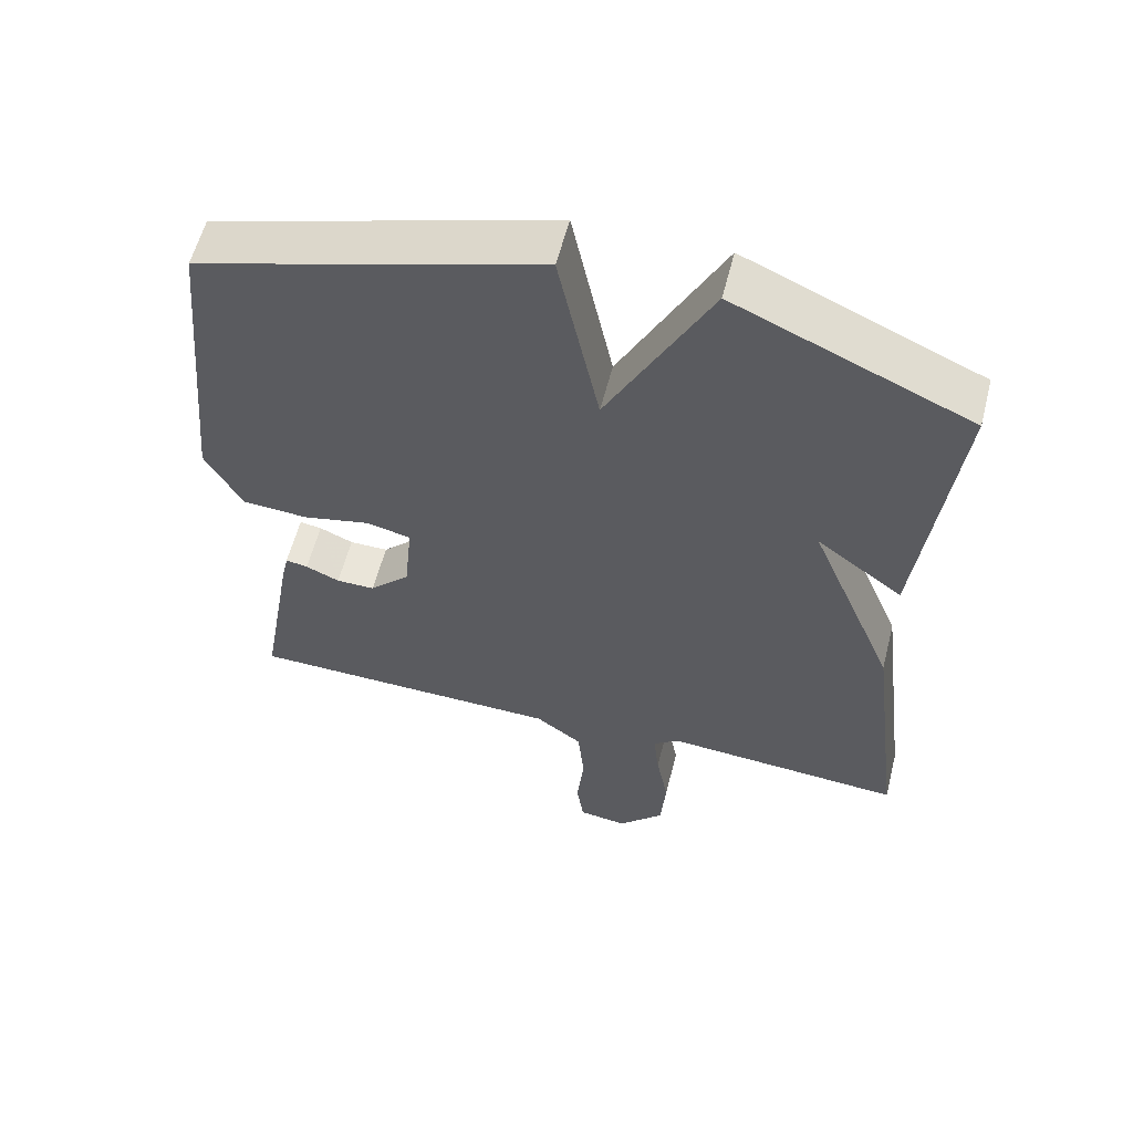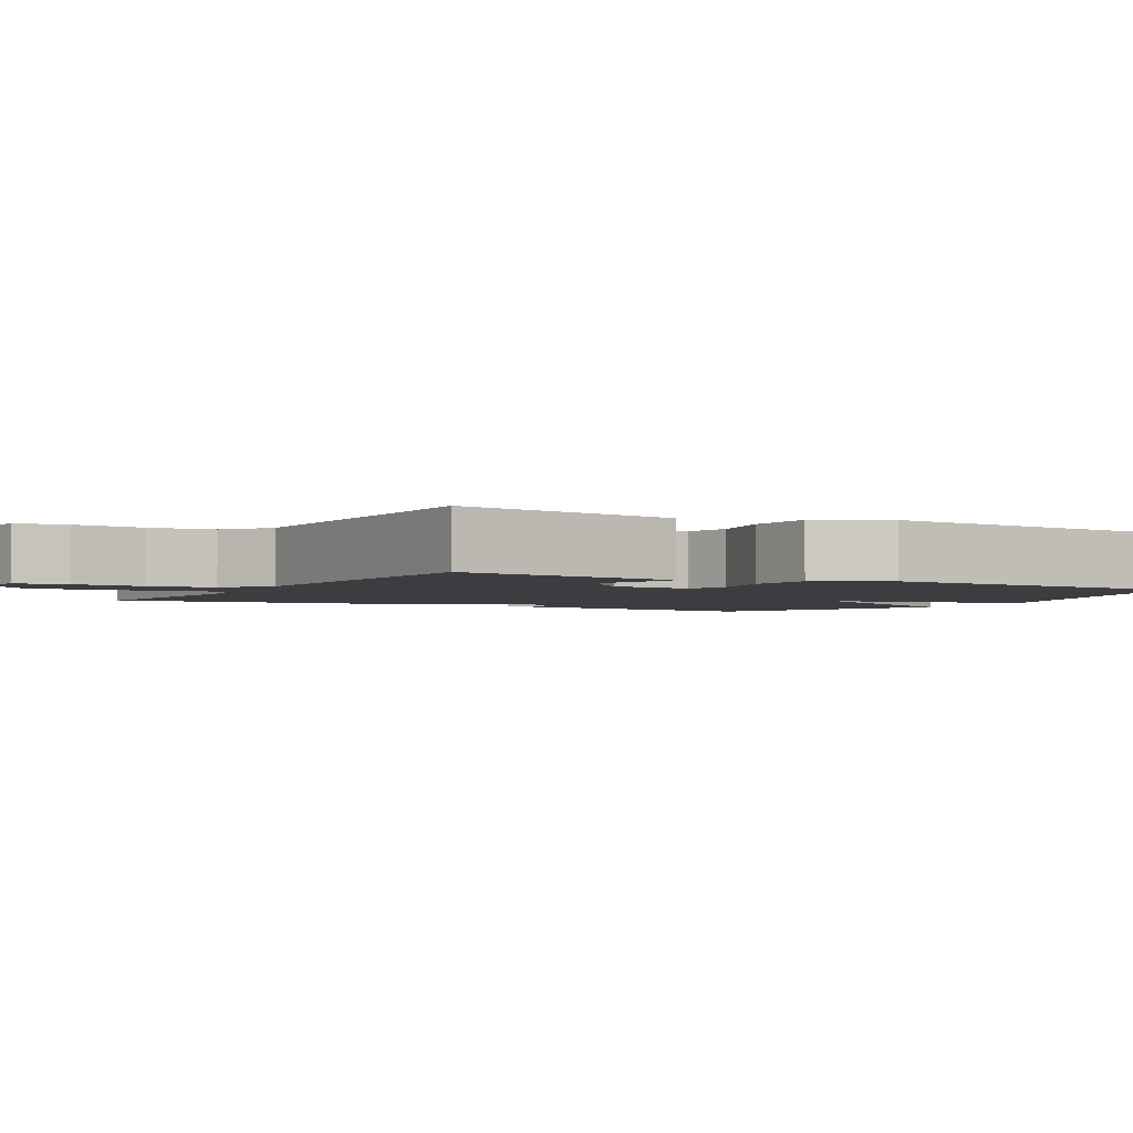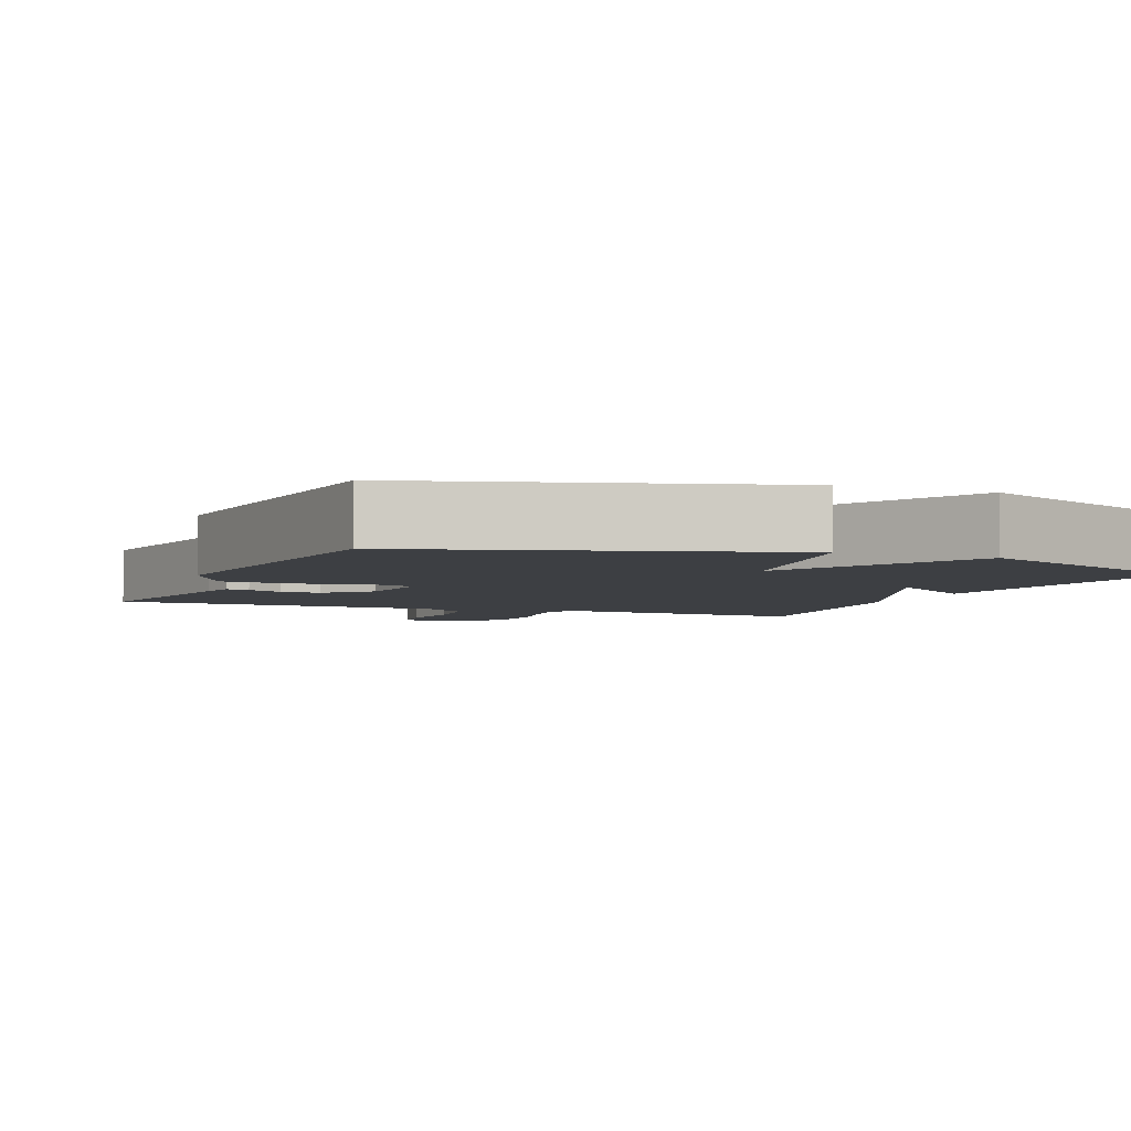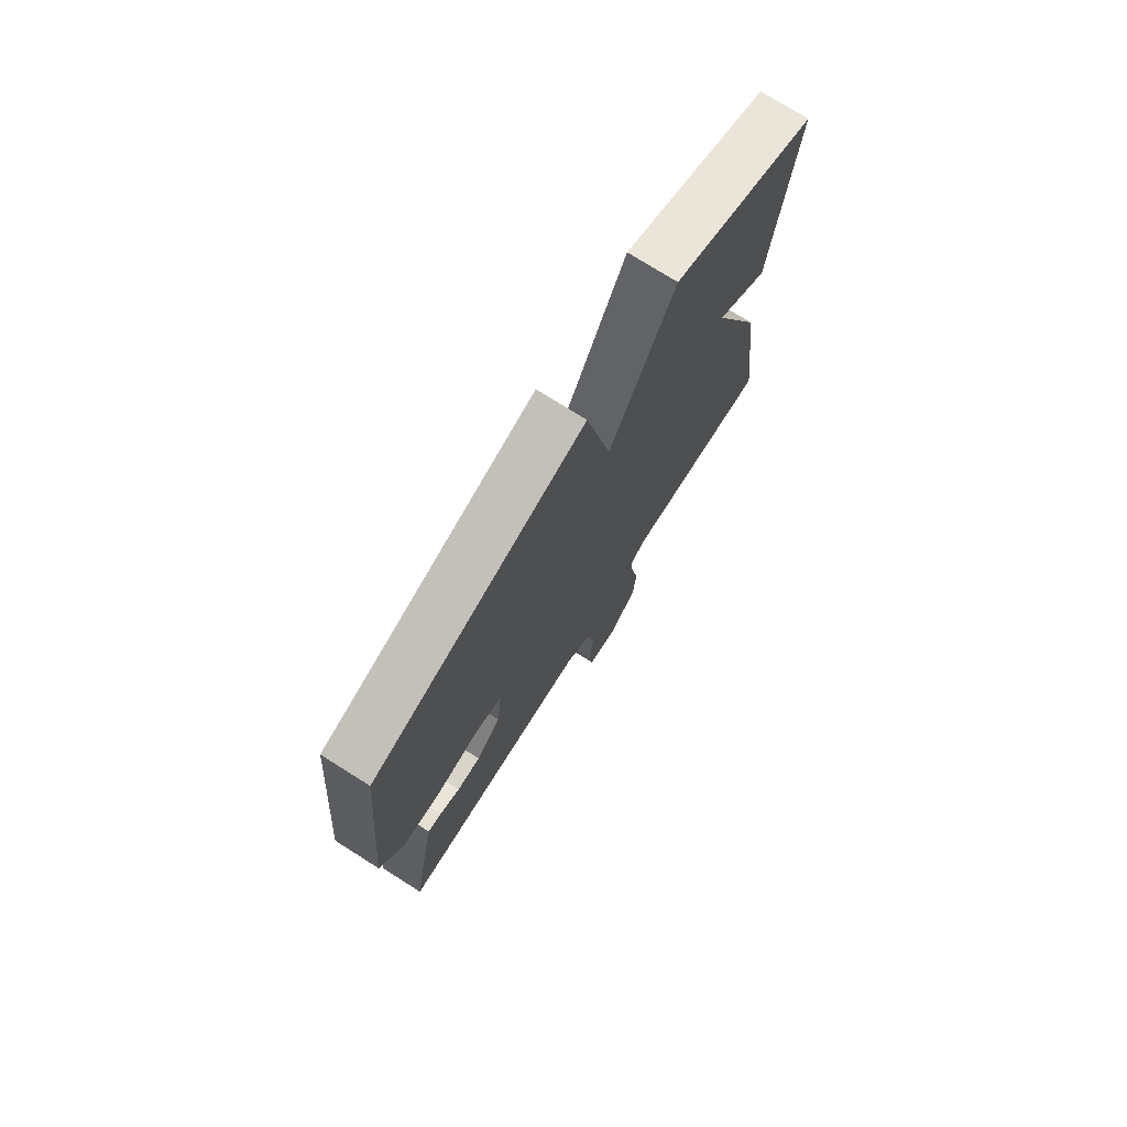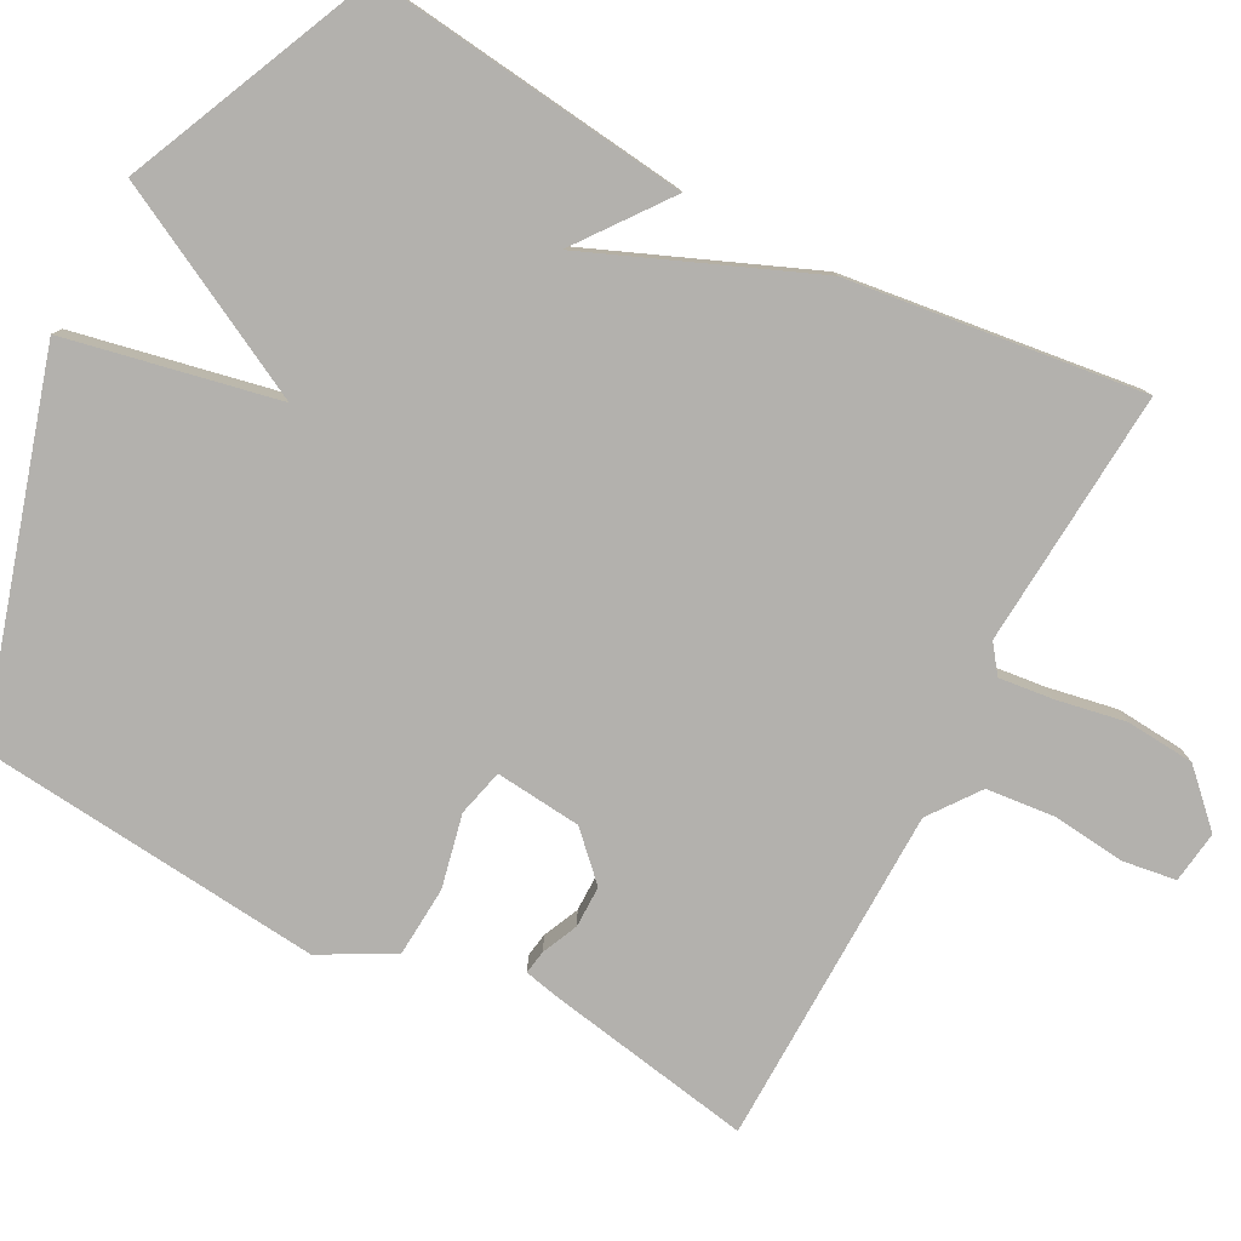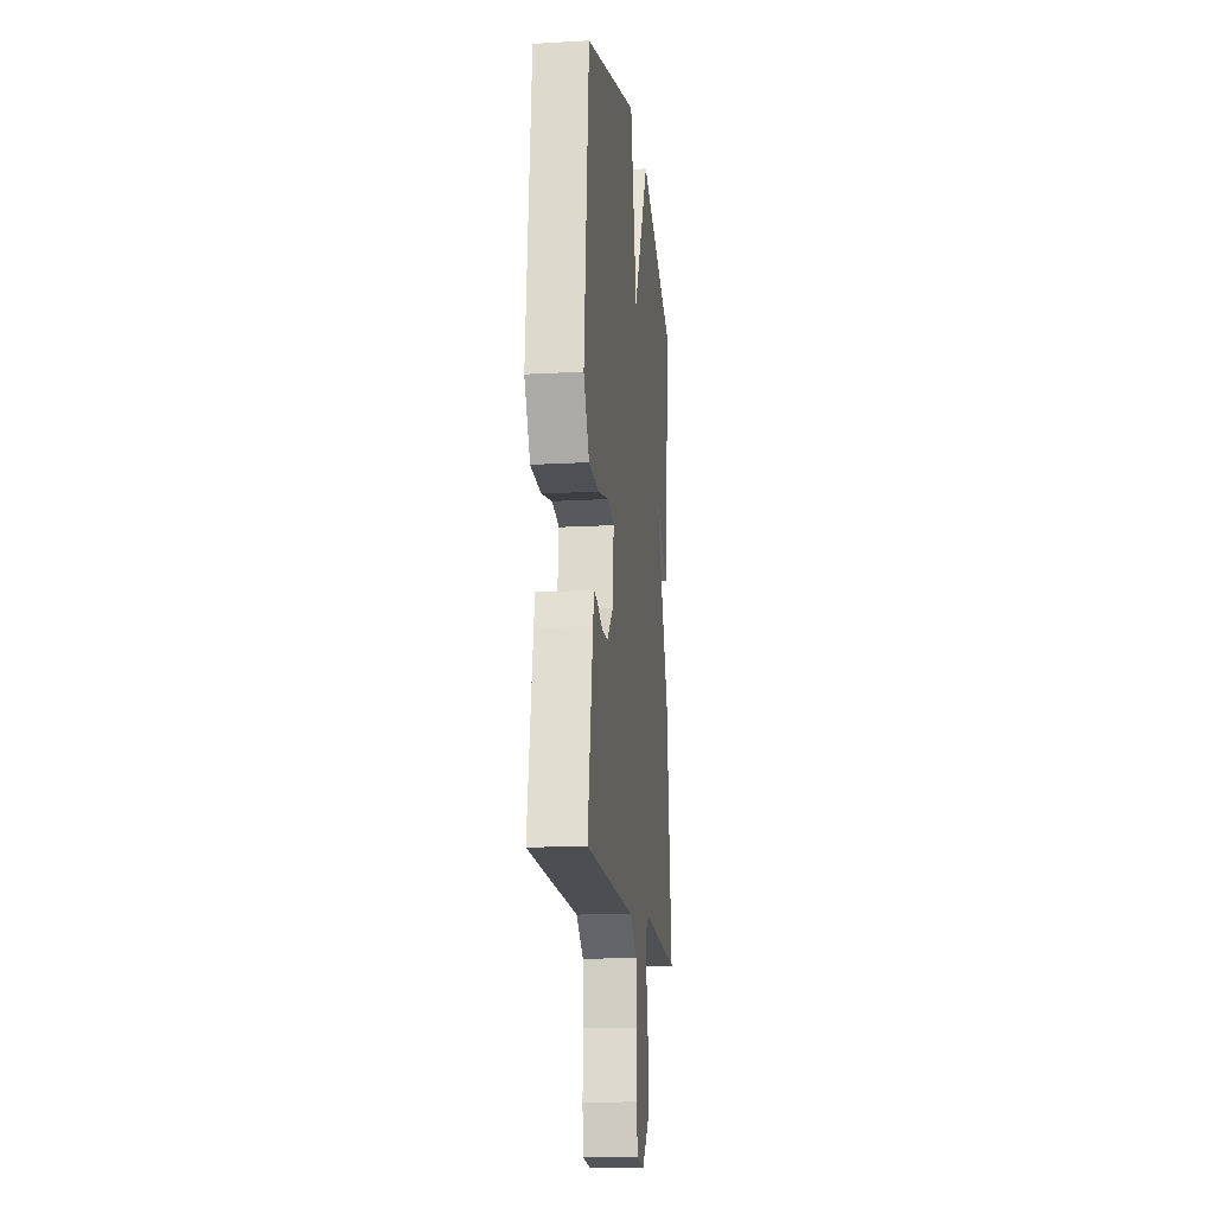
<metadata>
{"format":"obj","ext":"obj","renderer":"f3d","projection":"perspective","resolution":1024,"background":"white","views":[{"elev":58.5,"azim":14.3,"up":"+Z"},{"elev":-2.7,"azim":-119.7,"up":"+Y"},{"elev":-4.1,"azim":-22.6,"up":"+Y"},{"elev":75.2,"azim":-57.8,"up":"+Z"},{"elev":-79.3,"azim":62.1,"up":"+Y"},{"elev":-15.6,"azim":-83.2,"up":"+Z"}]}
</metadata>
<code>
v -0.5 0.07 0.5
v -0.026 0.07 0.644
v 0.031 0.07 0.369
v 0.174 0.07 0.644
v 0.5 0.07 0.5
v 0.451 0.07 0.084
v 0.331 0.07 0.174
v 0.451 0.07 -0.116
v 0.5 0.07 -0.5
v 0.166 0.07 -0.477
v 0.13 0.07 -0.504
v 0.138 0.07 -0.574
v 0.155 0.07 -0.665
v 0.148 0.07 -0.754
v 0.084 0.07 -0.819
v 0.016 0.07 -0.81
v 0.006 0.07 -0.741
v 0.016 0.07 -0.645
v 0.007 0.07 -0.556
v -0.058 0.07 -0.508
v -0.5 0.07 -0.5
v -0.453 0.07 -0.231
v -0.443 0.07 -0.185
v -0.412 0.07 -0.19
v -0.365 0.07 -0.211
v -0.311 0.07 -0.211
v -0.255 0.07 -0.155
v -0.244 0.07 -0.043
v -0.305 0.07 -0.028
v -0.4 0.07 -0.049
v -0.492 0.07 -0.043
v -0.543 0.07 0.051
v -0.5 0 0.5
v -0.026 0 0.644
v 0.031 0 0.369
v 0.174 0 0.644
v 0.5 0 0.5
v 0.451 0 0.084
v 0.331 0 0.174
v 0.451 0 -0.116
v 0.5 0 -0.5
v 0.166 0 -0.477
v 0.13 0 -0.504
v 0.138 0 -0.574
v 0.155 0 -0.665
v 0.148 0 -0.754
v 0.084 0 -0.819
v 0.016 0 -0.81
v 0.006 0 -0.741
v 0.016 0 -0.645
v 0.007 0 -0.556
v -0.058 0 -0.508
v -0.5 0 -0.5
v -0.453 0 -0.231
v -0.443 0 -0.185
v -0.412 0 -0.19
v -0.365 0 -0.211
v -0.311 0 -0.211
v -0.255 0 -0.155
v -0.244 0 -0.043
v -0.305 0 -0.028
v -0.4 0 -0.049
v -0.492 0 -0.043
v -0.543 0 0.051
f 1 2 3
f 32 1 3
f 31 32 3
f 30 31 3
f 29 30 3
f 28 29 3
f 27 28 3
f 23 24 25
f 22 23 25
f 21 22 25
f 20 21 25
f 19 20 25 26
f 16 17 18
f 15 16 18
f 14 15 18
f 13 14 18
f 12 13 18
f 11 12 18 19
f 19 26 27
f 11 19 27
f 10 11 27
f 10 27 3
f 9 10 3
f 8 9 3
f 7 8 3
f 7 3 4 5
f 5 6 7
f 35 34 33
f 35 33 64
f 35 64 63
f 35 63 62
f 35 62 61
f 35 61 60
f 35 60 59
f 57 56 55
f 57 55 54
f 57 54 53
f 57 53 52
f 58 57 52 51
f 50 49 48
f 50 48 47
f 50 47 46
f 50 46 45
f 50 45 44
f 51 50 44 43
f 59 58 51
f 59 51 43
f 59 43 42
f 35 59 42
f 35 42 41
f 35 41 40
f 35 40 39
f 37 36 35 39
f 39 38 37
f 1 33 34 2
f 2 34 35 3
f 3 35 36 4
f 4 36 37 5
f 5 37 38 6
f 6 38 39 7
f 7 39 40 8
f 8 40 41 9
f 9 41 42 10
f 10 42 43 11
f 11 43 44 12
f 12 44 45 13
f 13 45 46 14
f 14 46 47 15
f 15 47 48 16
f 16 48 49 17
f 17 49 50 18
f 18 50 51 19
f 19 51 52 20
f 20 52 53 21
f 21 53 54 22
f 22 54 55 23
f 23 55 56 24
f 24 56 57 25
f 25 57 58 26
f 26 58 59 27
f 27 59 60 28
f 28 60 61 29
f 29 61 62 30
f 30 62 63 31
f 31 63 64 32
f 32 64 33 1

</code>
